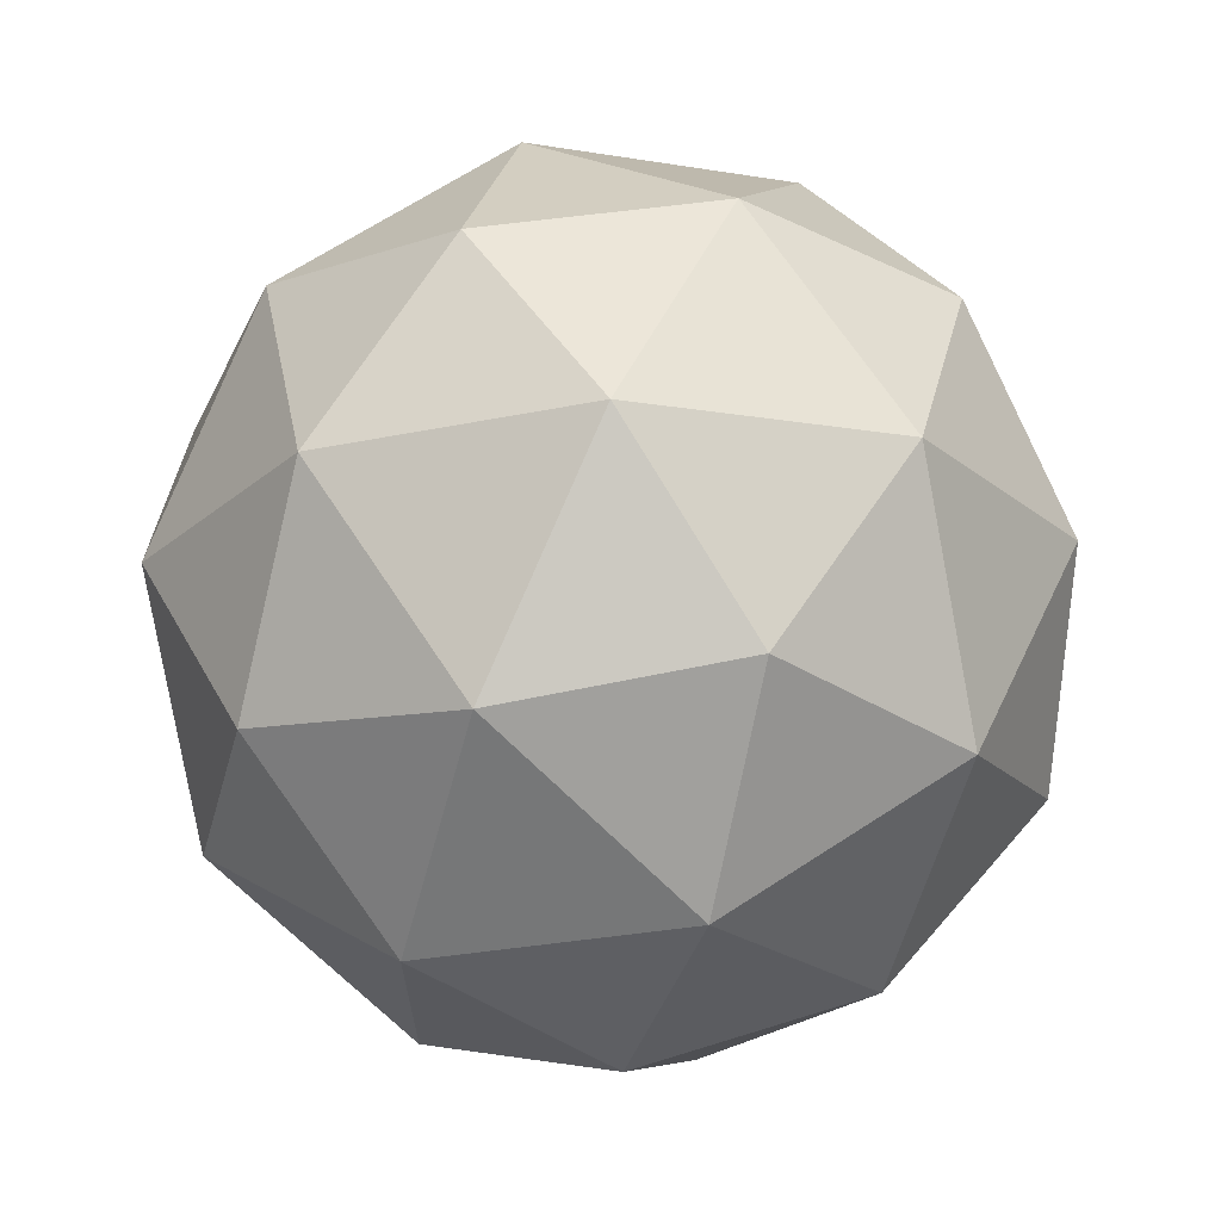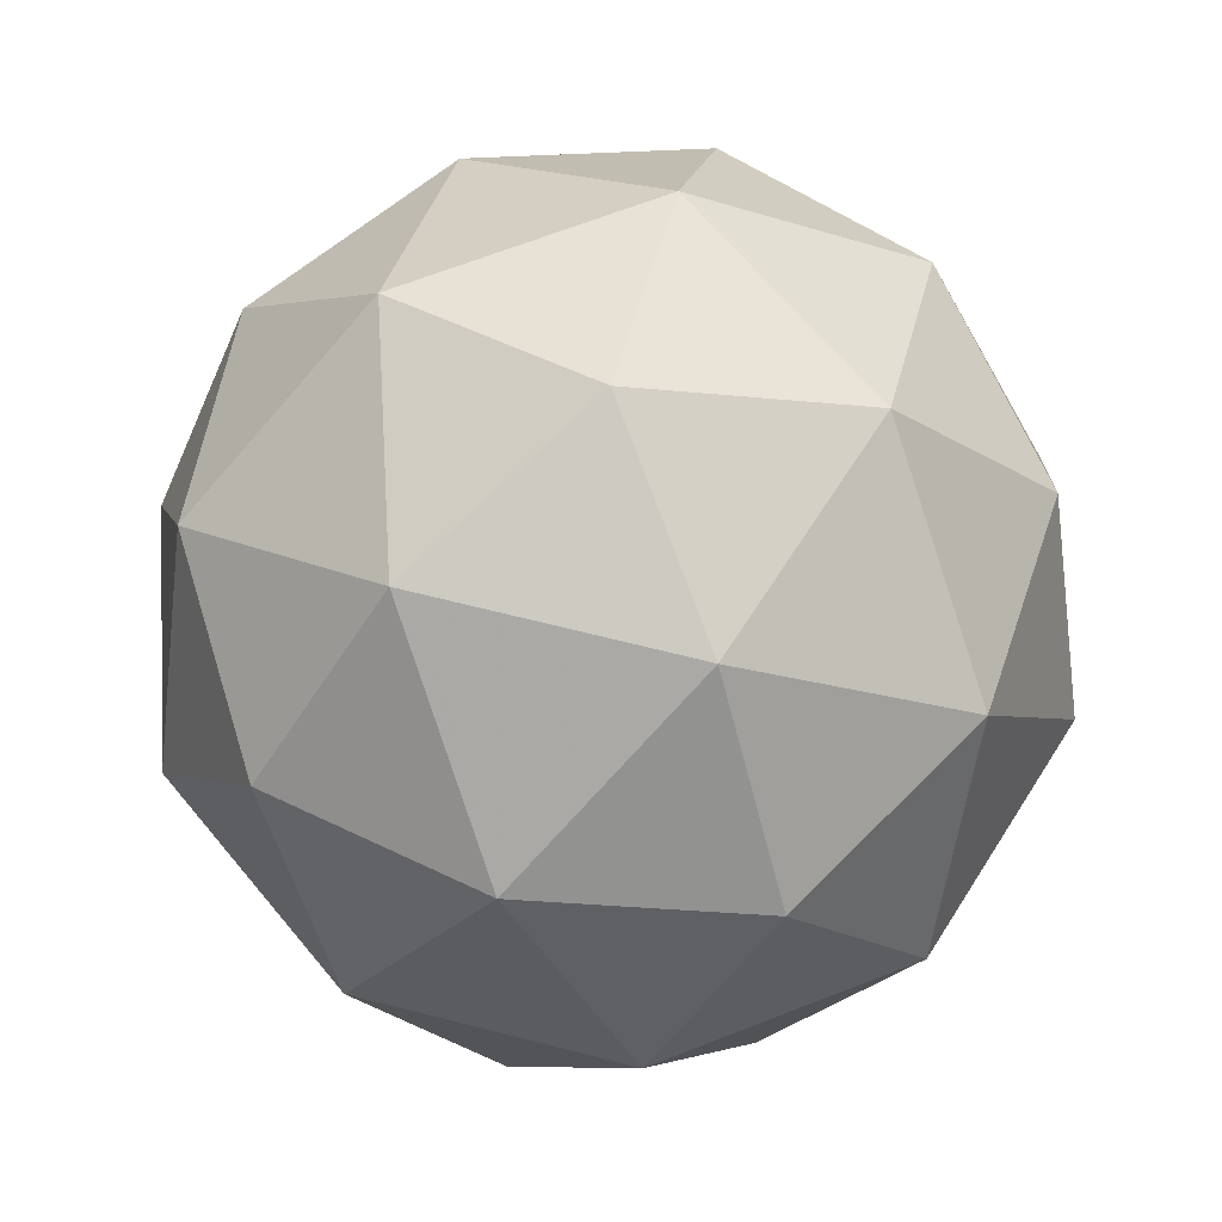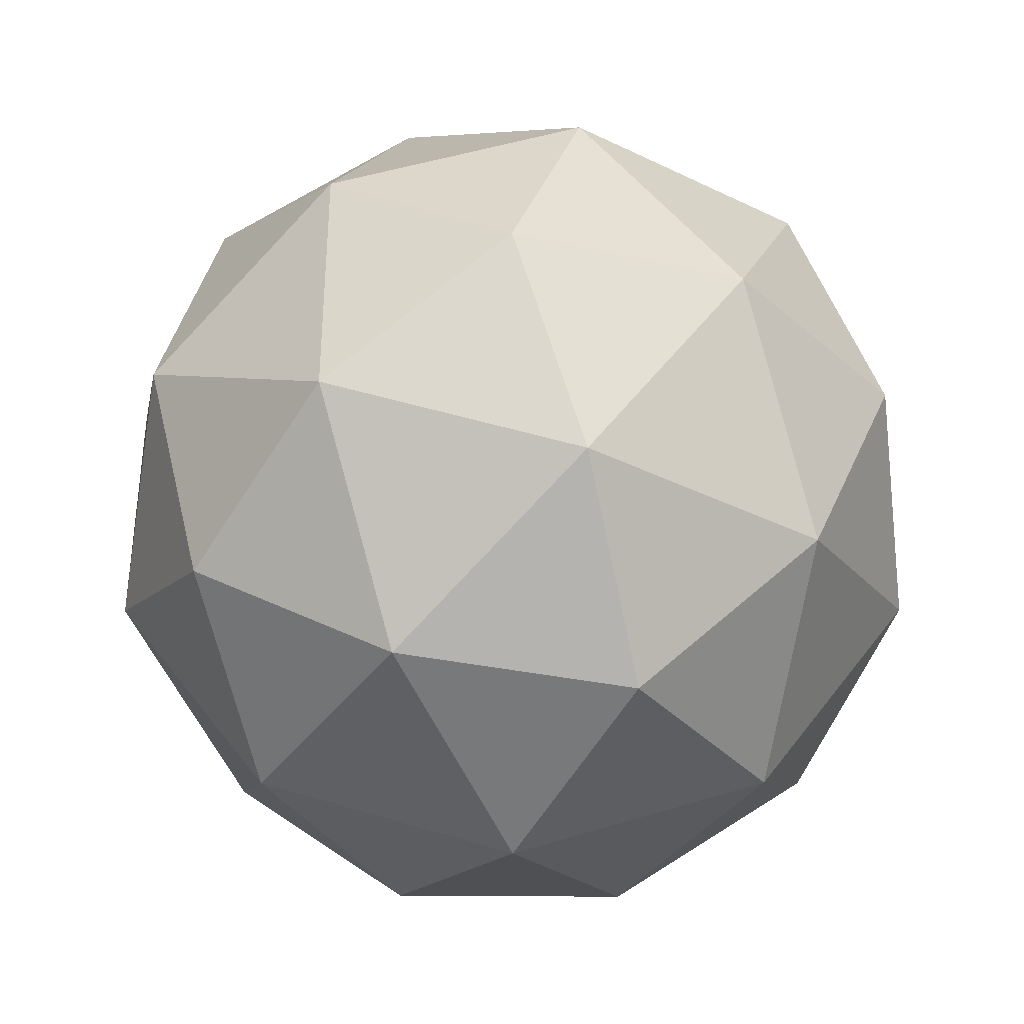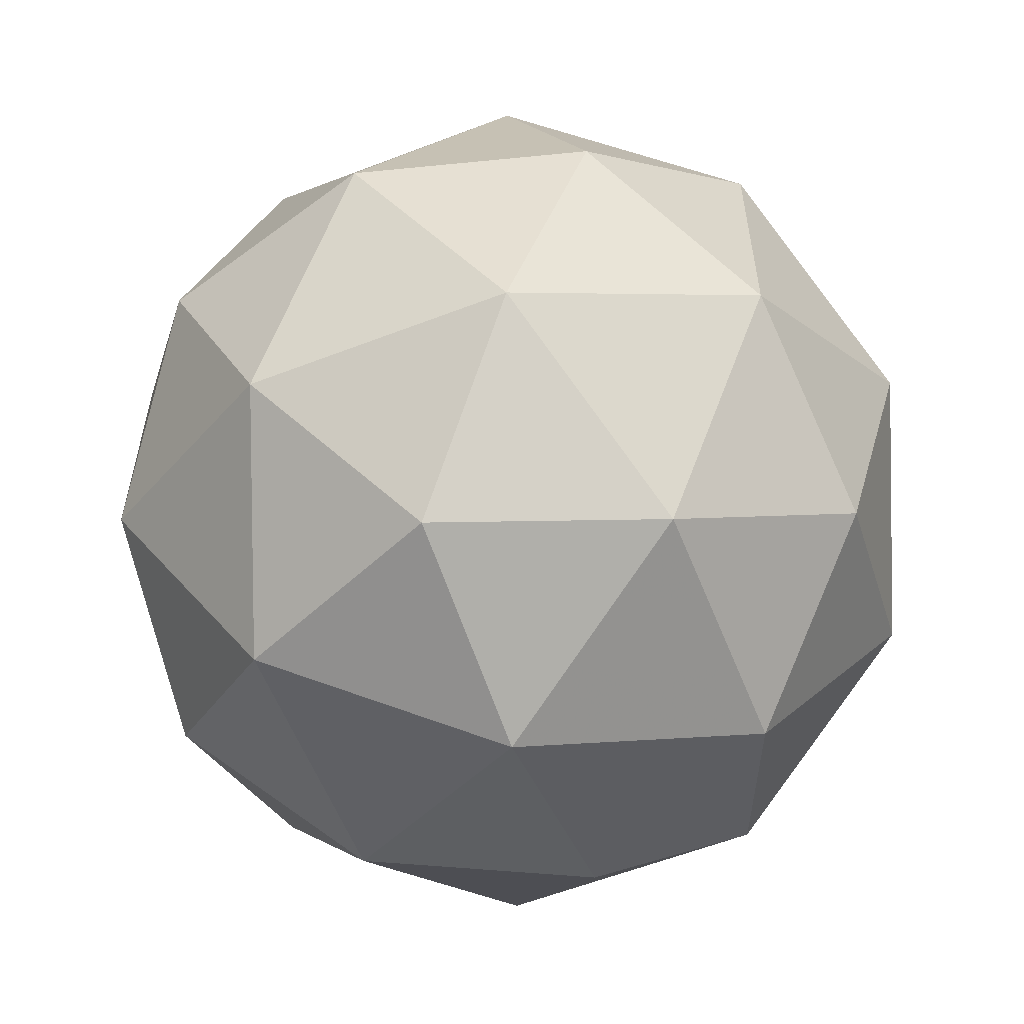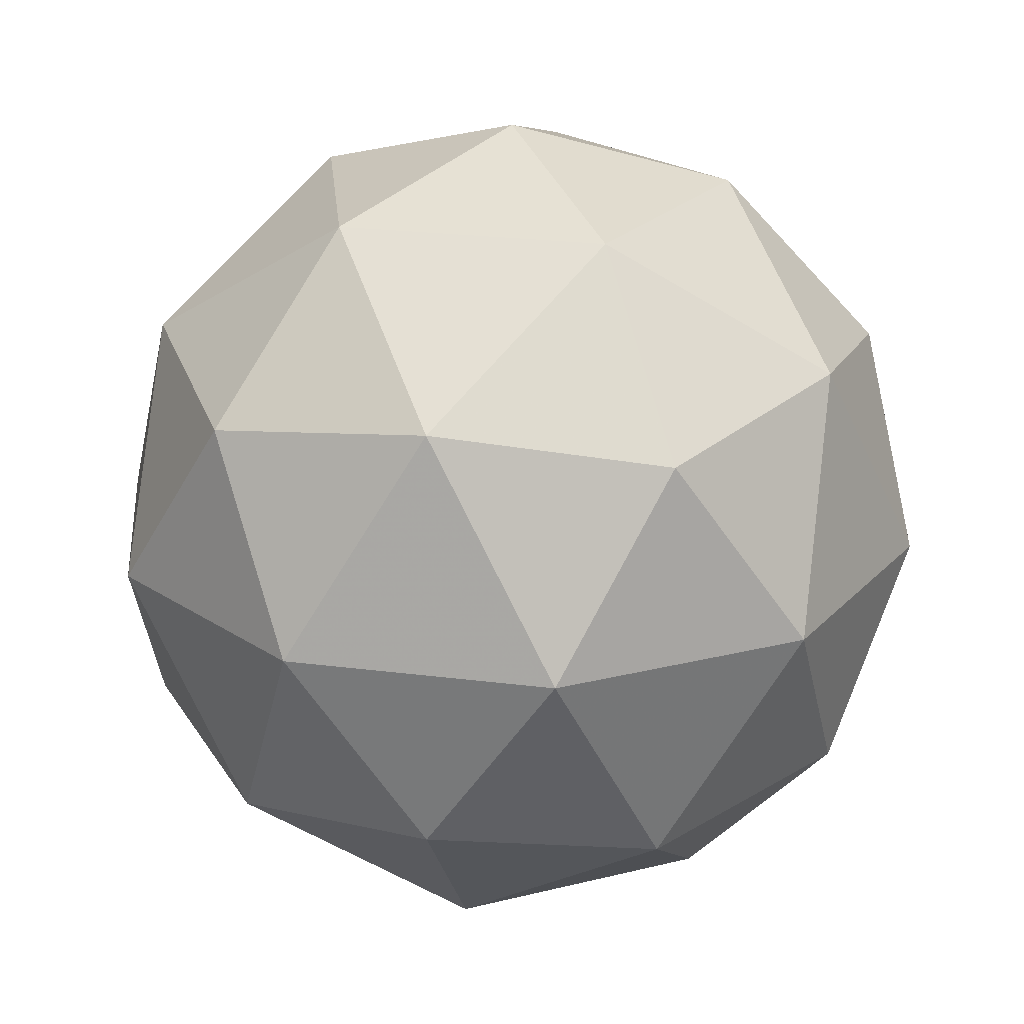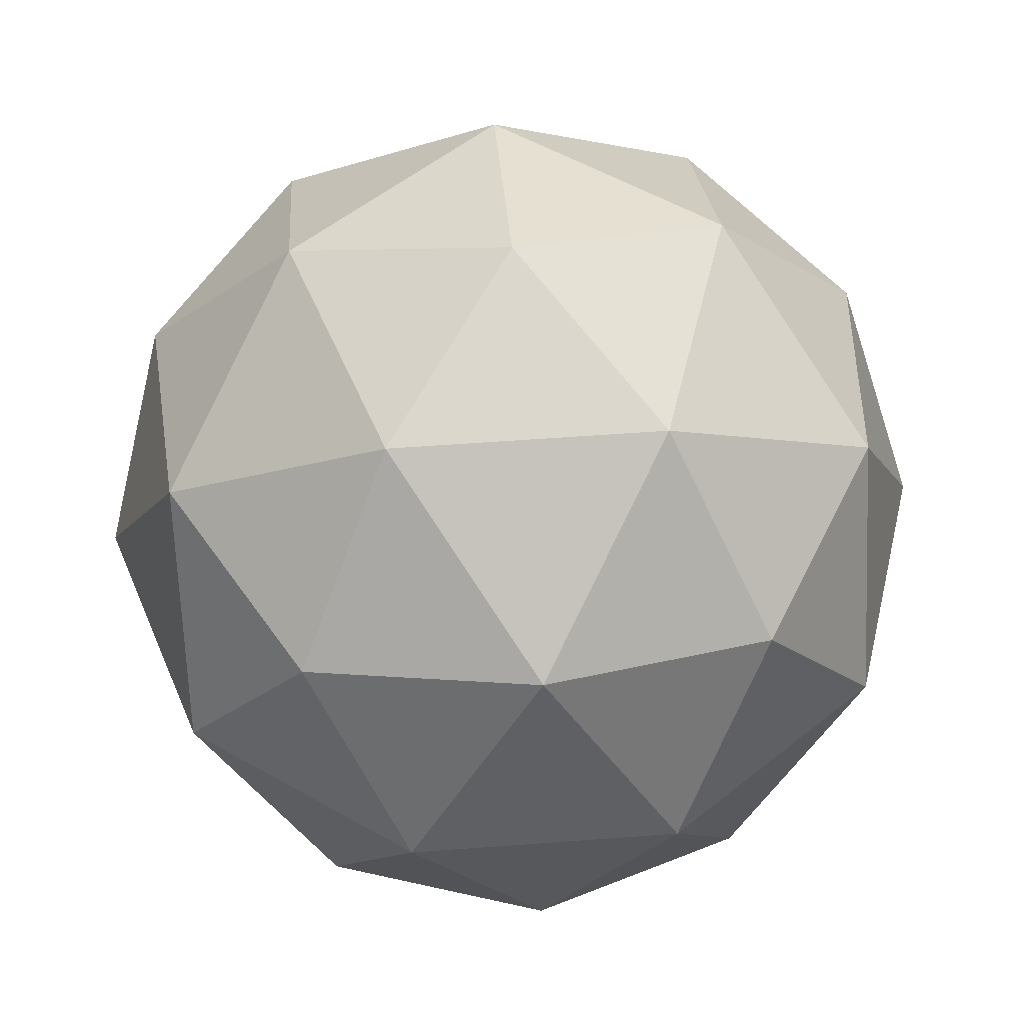
<metadata>
{"format":"obj","ext":"obj","renderer":"f3d","projection":"perspective","resolution":1024,"background":"white","views":[{"elev":67.3,"azim":115.1,"up":"+Z"},{"elev":65.7,"azim":-3.6,"up":"+Y"},{"elev":51.5,"azim":-0.1,"up":"+Y"},{"elev":-58.8,"azim":-10.0,"up":"+Z"},{"elev":22.7,"azim":-149.4,"up":"+Y"},{"elev":54.0,"azim":121.4,"up":"+Y"}]}
</metadata>
<code>
g RIGL-i6-g47-s936
v -4010 -2090 6280
v -3921 -2059 6345
v -4045 -2059 6385
v -3858 -1974 6390
v -3832 -1990 6280
v -4121 -2059 6280
v -4045 -2059 6175
v -3921 -2059 6215
v -3811 -1880 6345
v -4068 -1974 6458
v -3955 -1990 6450
v -4010 -1880 6490
v -4198 -1974 6280
v -4155 -1990 6385
v -4210 -1880 6345
v -4068 -1974 6101
v -4155 -1990 6175
v -4134 -1880 6110
v -3858 -1974 6169
v -3955 -1990 6110
v -3887 -1880 6110
v -3887 -1880 6450
v -4134 -1880 6450
v -4210 -1880 6215
v -4010 -1880 6070
v -3811 -1880 6215
v -3952 -1786 6458
v -3866 -1769 6385
v -3976 -1701 6385
v -4162 -1786 6390
v -4066 -1769 6450
v -4100 -1701 6345
v -4162 -1786 6169
v -4189 -1769 6280
v -4100 -1701 6215
v -3952 -1786 6101
v -4066 -1769 6110
v -3976 -1701 6175
v -3823 -1786 6280
v -3866 -1769 6175
v -3900 -1701 6280
v -4010 -1670 6280
f 1 2 3
f 4 2 5
f 1 3 6
f 1 6 7
f 1 7 8
f 4 5 9
f 10 11 12
f 13 14 15
f 16 17 18
f 19 20 21
f 4 9 22
f 10 12 23
f 13 15 24
f 16 18 25
f 19 21 26
f 27 28 29
f 30 31 32
f 33 34 35
f 36 37 38
f 39 40 41
f 41 38 42
f 41 40 38
f 40 36 38
f 38 35 42
f 38 37 35
f 37 33 35
f 35 32 42
f 35 34 32
f 34 30 32
f 32 29 42
f 32 31 29
f 31 27 29
f 29 41 42
f 29 28 41
f 28 39 41
f 26 40 39
f 26 21 40
f 21 36 40
f 25 37 36
f 25 18 37
f 18 33 37
f 24 34 33
f 24 15 34
f 15 30 34
f 23 31 30
f 23 12 31
f 12 27 31
f 22 28 27
f 22 9 28
f 9 39 28
f 21 25 36
f 21 20 25
f 20 16 25
f 18 24 33
f 18 17 24
f 17 13 24
f 15 23 30
f 15 14 23
f 14 10 23
f 12 22 27
f 12 11 22
f 11 4 22
f 9 26 39
f 9 5 26
f 5 19 26
f 8 20 19
f 8 7 20
f 7 16 20
f 7 17 16
f 7 6 17
f 6 13 17
f 6 14 13
f 6 3 14
f 3 10 14
f 5 8 19
f 5 2 8
f 2 1 8
f 3 11 10
f 3 2 11
f 2 4 11
f 2 4 11

</code>
